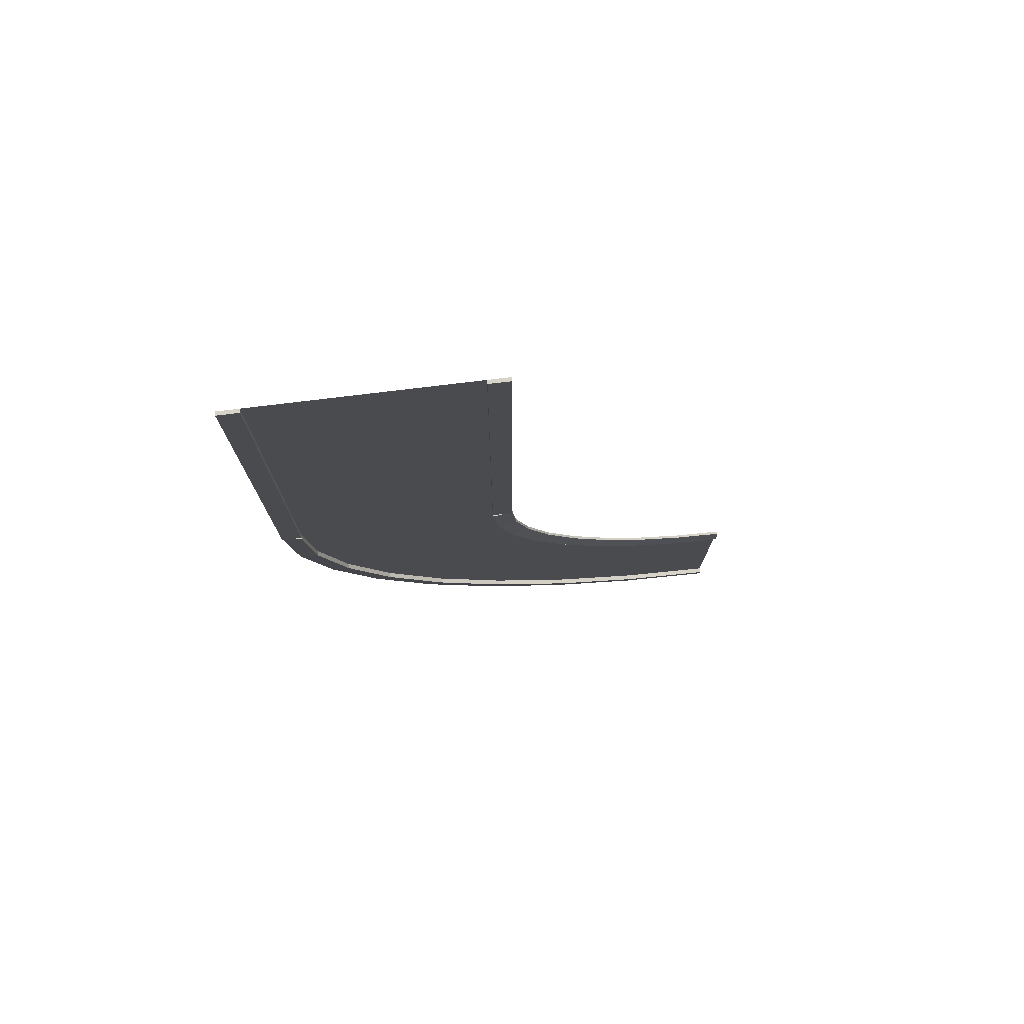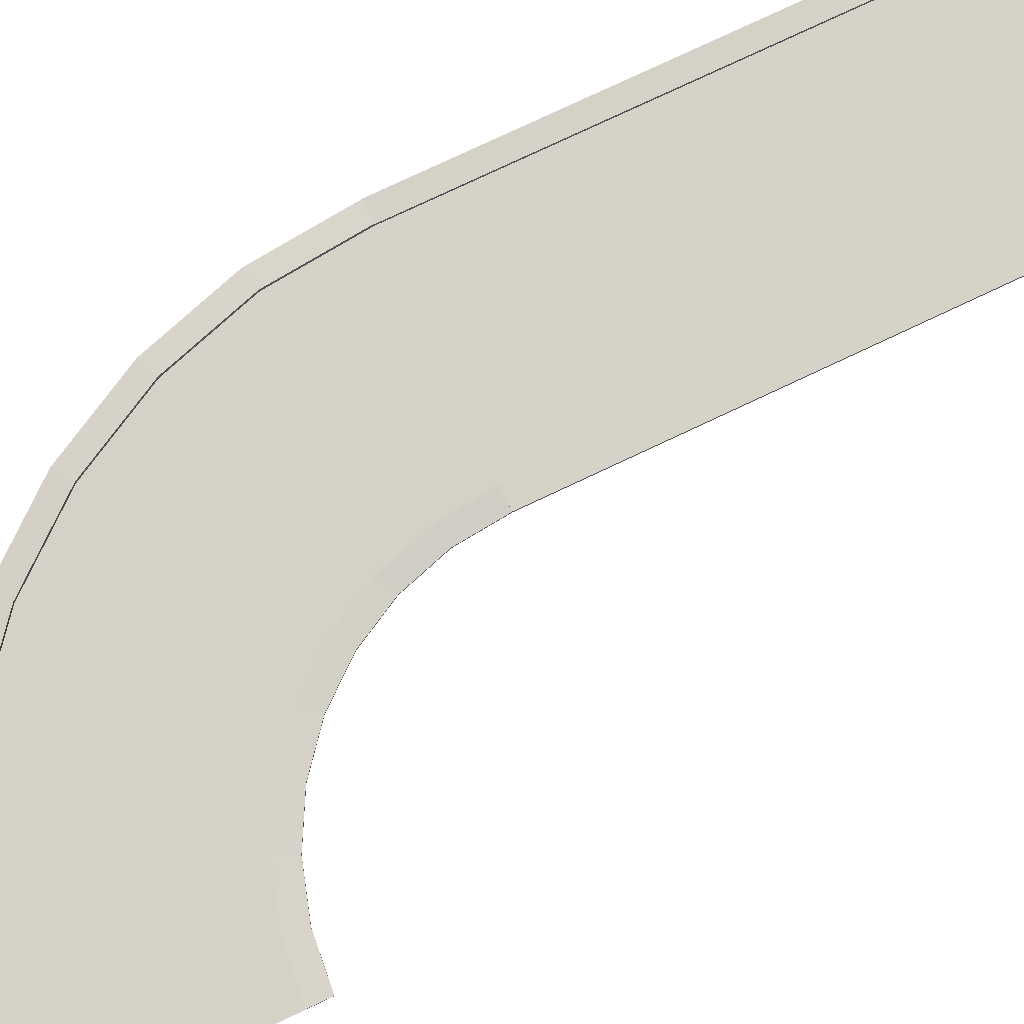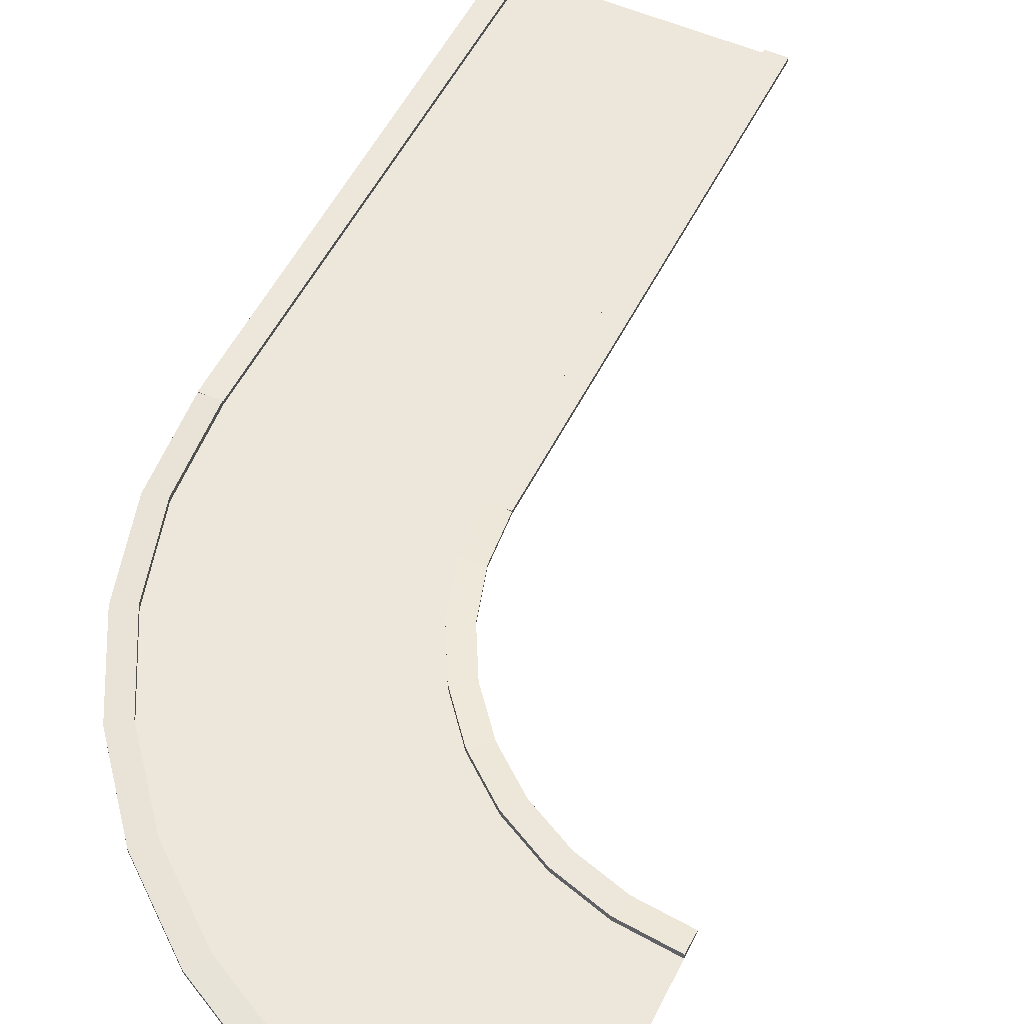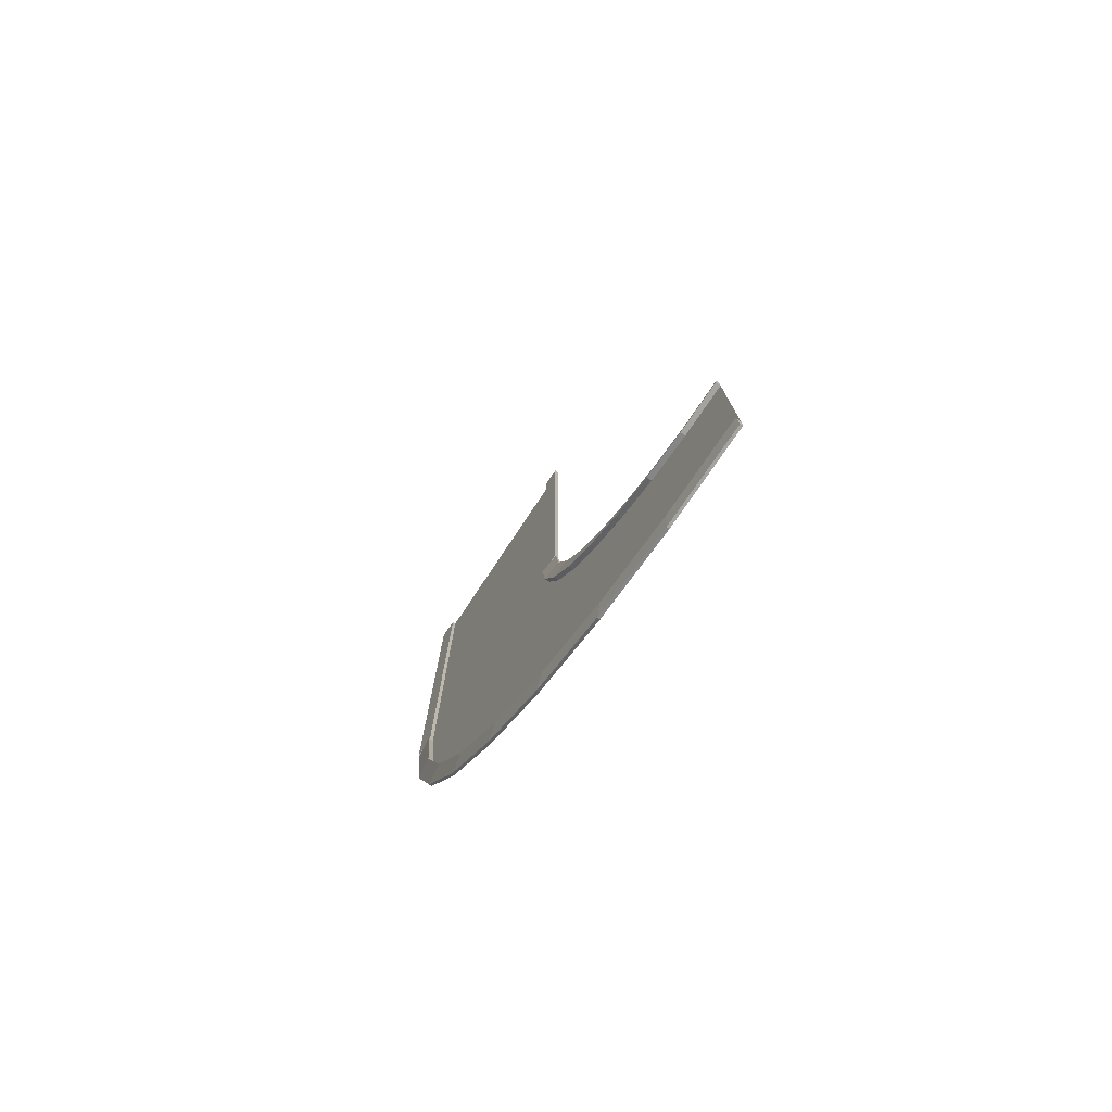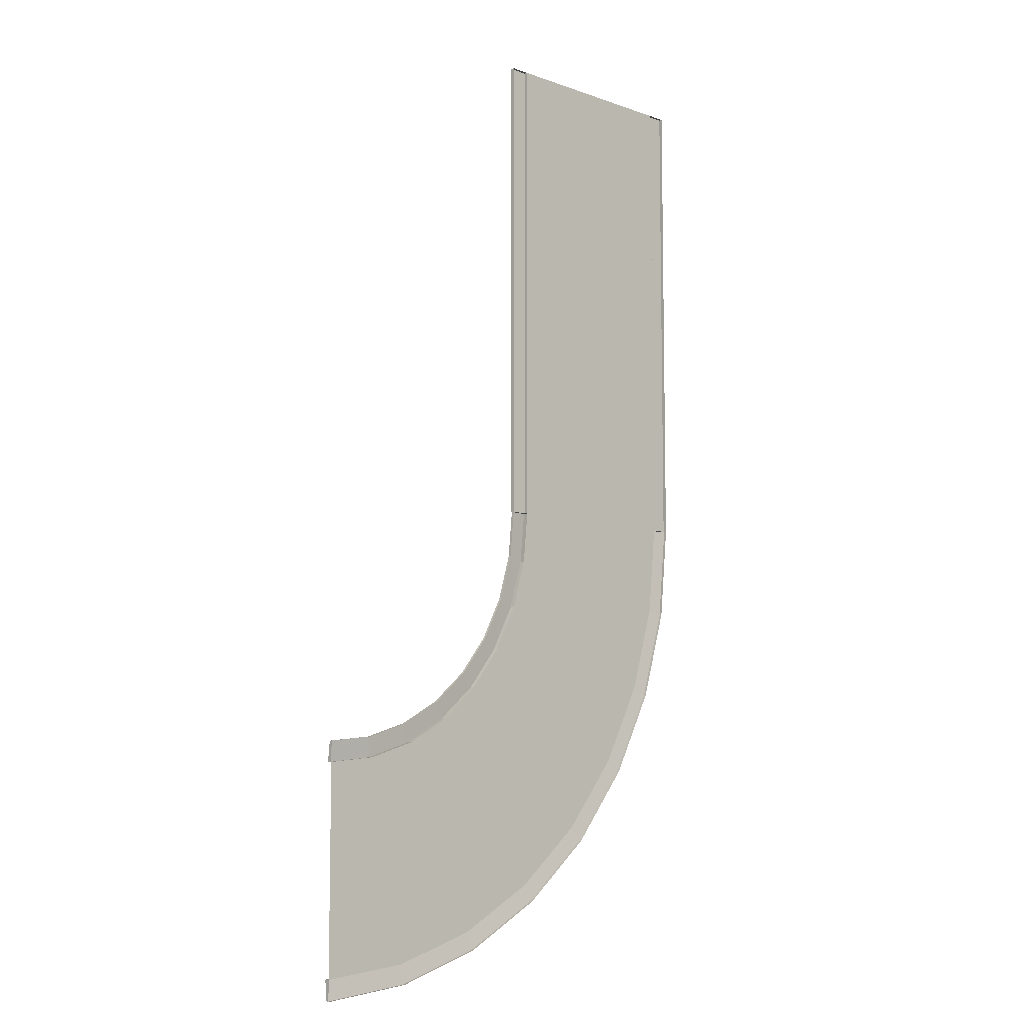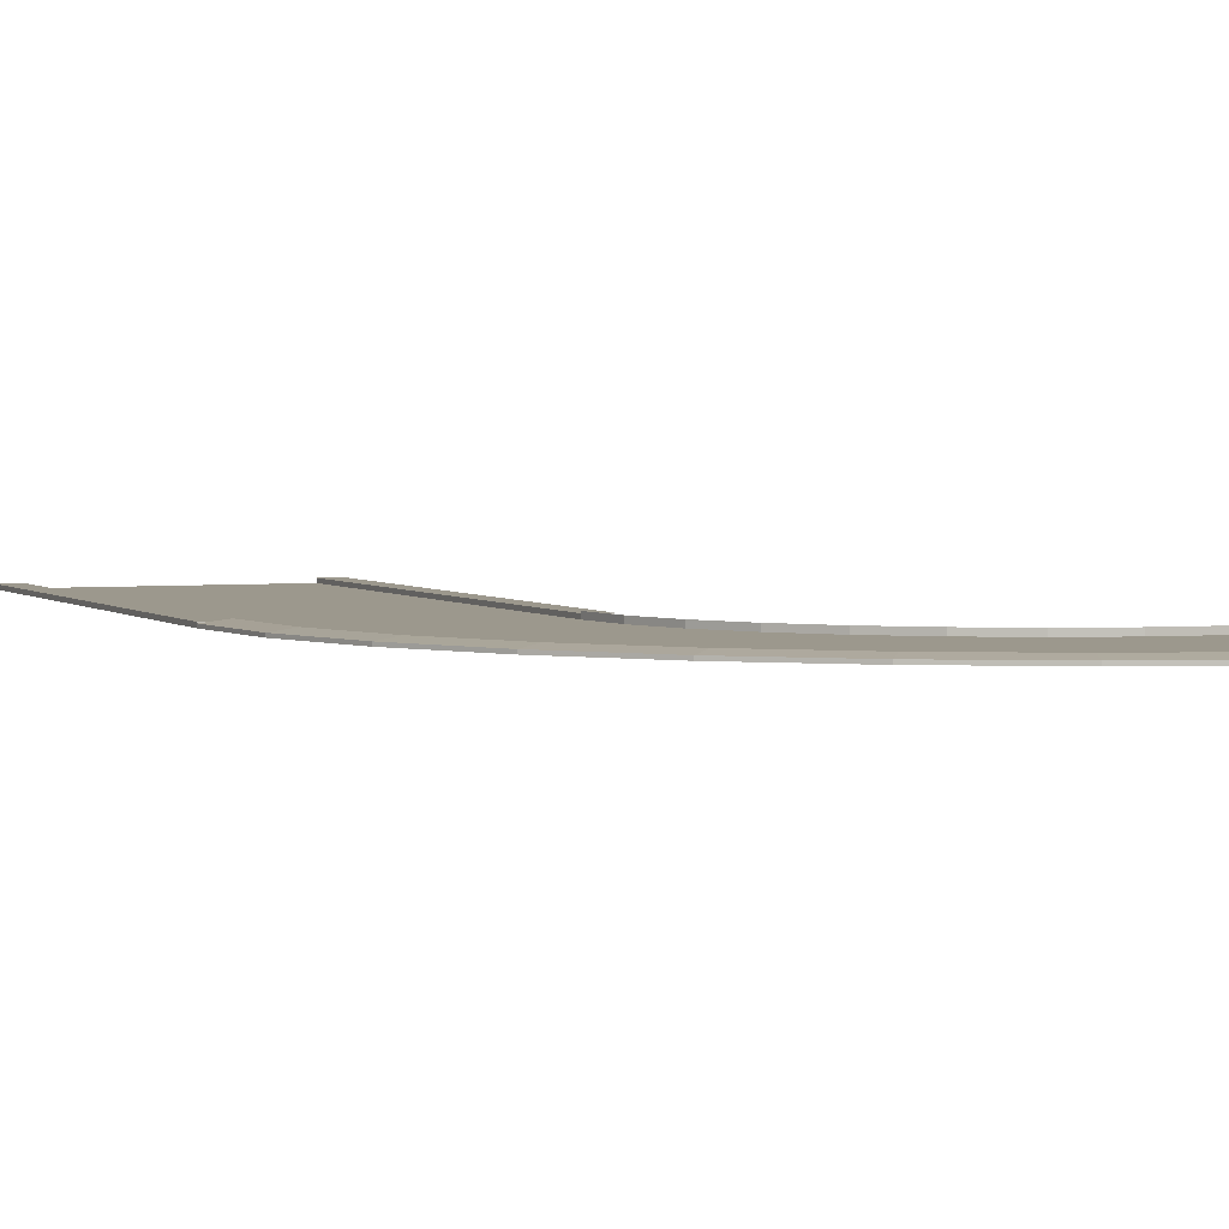
<metadata>
{"format":"obj","ext":"obj","renderer":"f3d","projection":"perspective","resolution":1024,"background":"white","views":[{"elev":77.2,"azim":173.1,"up":"+Z"},{"elev":78.8,"azim":-115.2,"up":"+Y"},{"elev":52.1,"azim":-154.3,"up":"+Y"},{"elev":-78.0,"azim":-123.7,"up":"+Z"},{"elev":-7.8,"azim":-44.5,"up":"+Z"},{"elev":3.1,"azim":157.7,"up":"+Y"}]}
</metadata>
<code>
o Track
v -20 0 -40
v 20 0 -0
v 19.23 0 -7.804
v 16.96 0 -15.31
v 13.26 0 -22.22
v 8.284 0 -28.28
v 2.223 0 -33.26
v -4.693 0 -36.96
v -12.2 0 -39.23
v -20 0 -20
v 1.667 0 -0
v 18.33 0 40
v 1.667 0 40
v 20 0 35
v 20 0 30
v 20 0 25
v 20 0 20
v 20 0 15
v 20 0 10
v 20 0 5
v 0 0 5
v 0 0 10
v 0 0 15
v 0 0 20
v 0 0 25
v -67.91 0 -39.23
v 0 0 30
v 0 0 35
v 20 0 40
v 0 0 40
v 0 0 -0
v 20 0 -0
v 0 0 -0
v -0.3843 0 -3.902
v -1.522 0 -7.654
v -3.371 0 -11.11
v -5.858 0 -14.14
v -8.889 0 -16.63
v -12.35 0 -18.48
v -16.1 0 -19.62
v 18.33 0 -0
v 1.667 0 -0
v 17.6 0 -7.478
v 1.25 0 -4.227
v 15.42 0 -14.67
v 0.01739 0 -8.291
v 11.87 0 -21.3
v -1.985 0 -12.04
v 7.106 0 -27.11
v -4.679 0 -15.32
v 1.297 0 -31.87
v -7.963 0 -18.02
v -5.33 0 -35.42
v -11.71 0 -20.02
v -12.52 0 -37.6
v -15.77 0 -21.25
v -20 0 -38.33
v -20 0 -21.67
v 19.23 0.218 -7.804
v 20 0.218 -0
v 16.96 0.218 -15.31
v 13.26 0.218 -22.22
v 8.284 0.218 -28.28
v 2.223 0.218 -33.26
v -4.693 0.218 -36.96
v -12.2 0.218 -39.23
v -20 0.218 -40
v 1.667 0.4054 -0
v 0 0.218 -0
v 1.25 0.4054 -4.227
v -0.3843 0.218 -3.902
v 0.01739 0.4054 -8.291
v -1.522 0.218 -7.654
v -1.985 0.4054 -12.04
v -3.371 0.218 -11.11
v -4.679 0.4054 -15.32
v -5.858 0.218 -14.14
v -7.963 0.4054 -18.02
v -8.889 0.218 -16.63
v -11.71 0.4054 -20.02
v -12.35 0.218 -18.48
v -15.77 0.4054 -21.25
v -16.1 0.218 -19.62
v -20 0.4054 -21.67
v -20 0.218 -20
v 18.33 0.4054 -0
v 17.6 0.4054 -7.478
v 15.42 0.4054 -14.67
v 11.87 0.4054 -21.3
v 7.106 0.4054 -27.11
v 1.297 0.4054 -31.87
v -5.33 0.4054 -35.42
v -12.52 0.4054 -37.6
v -20 0.4054 -38.33
v 18.33 0 -0
v 18.33 0 10
v 1.667 0 10
v 18.33 0 20
v 1.667 0 20
v 18.33 0 30
v 1.667 0 30
v 18.33 0 5
v 1.667 0 5
v 18.33 0 15
v 1.667 0 15
v 18.33 0 25
v 1.667 0 25
v 18.33 0 35
v 1.667 0 35
v 20 0.2907 30
v 20 0.2907 35
v 20 0.2907 20
v 20 0.2907 25
v 20 0.2907 10
v 20 0.2907 15
v 20 0.2907 -0
v 20 0.2907 5
v 0 0.2907 10
v 0 0.2907 5
v 0 0.2907 15
v 0 0.2907 20
v 0 0.2907 25
v 0 0.2907 30
v 0 0.2907 35
v 0 0.2907 40
v 0 0.2907 -0
v 20 0.2907 40
v 18.33 0.2907 40
v 18.33 0.2907 -0
v 1.667 0.2907 10
v 1.667 0.2907 20
v 1.667 0.2907 30
v 1.667 0.2907 40
v 1.667 0.2907 5
v 1.667 0.2907 15
v 1.667 0.2907 25
v 1.667 0.2907 35
v 1.667 0.2907 -0
v 18.33 0.2907 10
v 18.33 0.2907 20
v 18.33 0.2907 30
v 18.33 0.2907 5
v 18.33 0.2907 15
v 18.33 0.2907 25
v 18.33 0.2907 35
f 7 65 8
f 43 86 41
f 54 82 56
f 58 85 10
f 6 64 7
f 55 92 53
f 5 63 6
f 57 67 94
f 19 117 20
f 96 143 104
f 28 125 30
f 105 130 97
f 27 124 28
f 102 139 96
f 30 133 13
f 25 123 27
f 97 134 103
f 52 80 54
f 42 43 41
f 4 62 5
f 44 45 43
f 53 91 51
f 46 47 45
f 3 61 4
f 48 49 47
f 50 78 52
f 49 52 51
f 41 60 2
f 52 53 51
f 2 59 3
f 54 55 53
f 51 90 49
f 56 57 55
f 82 85 84
f 80 83 82
f 79 80 78
f 76 79 78
f 75 76 74
f 72 75 74
f 71 72 70
f 69 70 68
f 86 59 60
f 87 61 59
f 61 89 62
f 89 63 62
f 63 91 64
f 91 65 64
f 92 66 65
f 66 94 67
f 34 69 33
f 57 93 55
f 8 66 9
f 42 70 44
f 35 71 34
f 56 84 58
f 45 87 43
f 9 67 1
f 36 73 35
f 44 72 46
f 37 75 36
f 47 88 45
f 38 77 37
f 42 69 68
f 46 74 48
f 39 79 38
f 49 89 47
f 40 81 39
f 48 76 50
f 10 83 40
f 95 103 11
f 24 122 25
f 102 97 103
f 108 128 12
f 96 105 97
f 95 142 102
f 104 99 105
f 23 121 24
f 98 107 99
f 13 137 109
f 106 101 107
f 103 138 11
f 100 109 101
f 22 120 23
f 108 13 109
f 11 107 101
f 111 128 145
f 110 145 141
f 138 119 126
f 113 141 144
f 112 144 140
f 115 140 143
f 114 143 139
f 117 139 142
f 129 117 142
f 134 118 119
f 130 120 118
f 135 121 120
f 131 122 121
f 136 123 122
f 132 124 123
f 137 125 124
f 31 119 21
f 99 135 105
f 17 115 18
f 29 111 14
f 104 140 98
f 15 113 16
f 12 127 29
f 107 131 99
f 14 110 15
f 32 129 95
f 98 144 106
f 16 112 17
f 101 136 107
f 18 114 19
f 106 141 100
f 20 116 32
f 109 132 101
f 11 126 31
f 21 118 22
f 100 145 108
f 7 64 65
f 43 87 86
f 54 80 82
f 58 84 85
f 6 63 64
f 55 93 92
f 5 62 63
f 57 1 67
f 19 114 117
f 96 139 143
f 28 124 125
f 105 135 130
f 27 123 124
f 102 142 139
f 30 125 133
f 25 122 123
f 97 130 134
f 52 78 80
f 42 44 43
f 4 61 62
f 44 46 45
f 53 92 91
f 46 48 47
f 3 59 61
f 48 50 49
f 50 76 78
f 49 50 52
f 41 86 60
f 52 54 53
f 2 60 59
f 54 56 55
f 51 91 90
f 56 58 57
f 82 83 85
f 80 81 83
f 79 81 80
f 76 77 79
f 75 77 76
f 72 73 75
f 71 73 72
f 69 71 70
f 86 87 59
f 87 88 61
f 61 88 89
f 89 90 63
f 63 90 91
f 91 92 65
f 92 93 66
f 66 93 94
f 34 71 69
f 57 94 93
f 8 65 66
f 42 68 70
f 35 73 71
f 56 82 84
f 45 88 87
f 9 66 67
f 36 75 73
f 44 70 72
f 37 77 75
f 47 89 88
f 38 79 77
f 42 33 69
f 46 72 74
f 39 81 79
f 49 90 89
f 40 83 81
f 48 74 76
f 10 85 83
f 95 102 103
f 24 121 122
f 102 96 97
f 108 145 128
f 96 104 105
f 95 129 142
f 104 98 99
f 23 120 121
f 98 106 107
f 13 133 137
f 106 100 101
f 103 134 138
f 100 108 109
f 22 118 120
f 108 12 13
f 109 13 101
f 13 11 101
f 11 103 97
f 105 99 11
f 99 107 11
f 11 97 105
f 111 127 128
f 110 111 145
f 138 134 119
f 113 110 141
f 112 113 144
f 115 112 140
f 114 115 143
f 117 114 139
f 129 116 117
f 134 130 118
f 130 135 120
f 135 131 121
f 131 136 122
f 136 132 123
f 132 137 124
f 137 133 125
f 31 126 119
f 99 131 135
f 17 112 115
f 29 127 111
f 104 143 140
f 15 110 113
f 12 128 127
f 107 136 131
f 14 111 110
f 32 116 129
f 98 140 144
f 16 113 112
f 101 132 136
f 18 115 114
f 106 144 141
f 20 117 116
f 109 137 132
f 11 138 126
f 21 119 118
f 100 141 145

</code>
